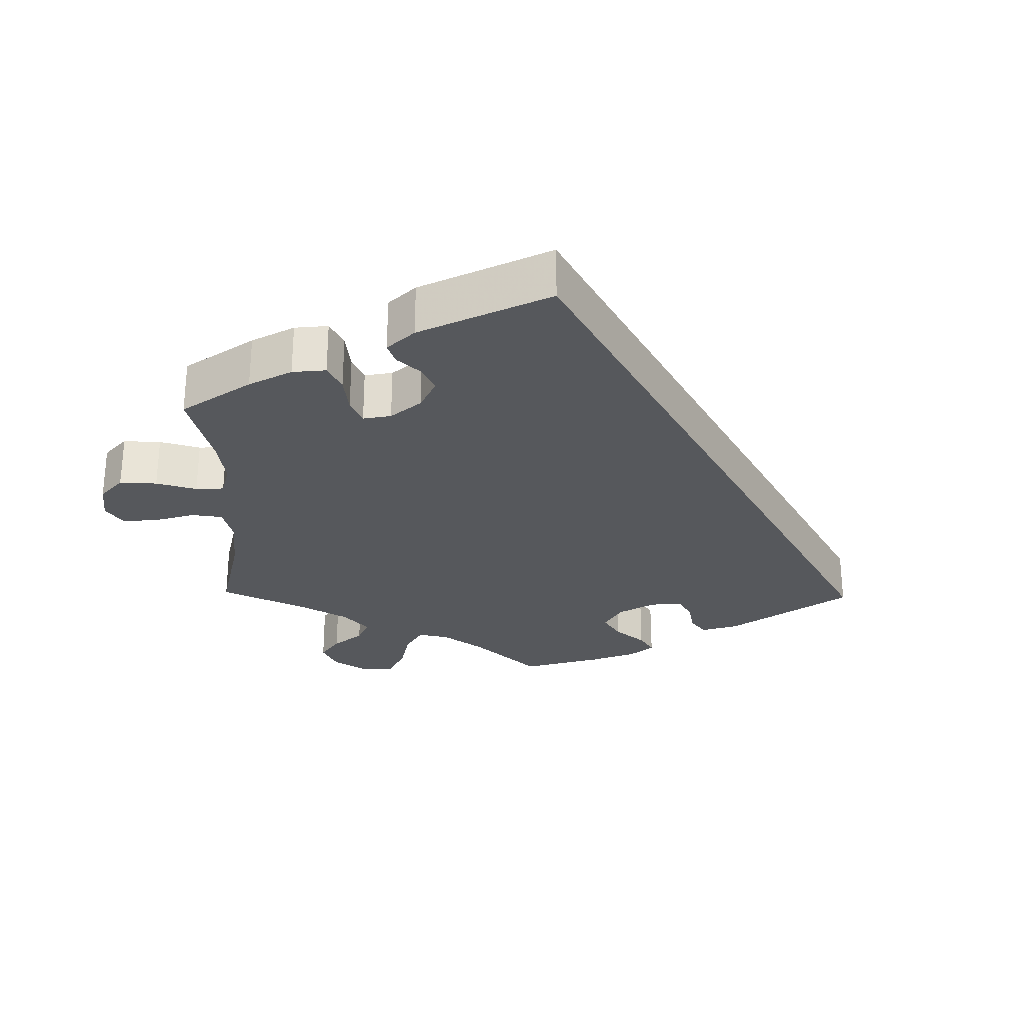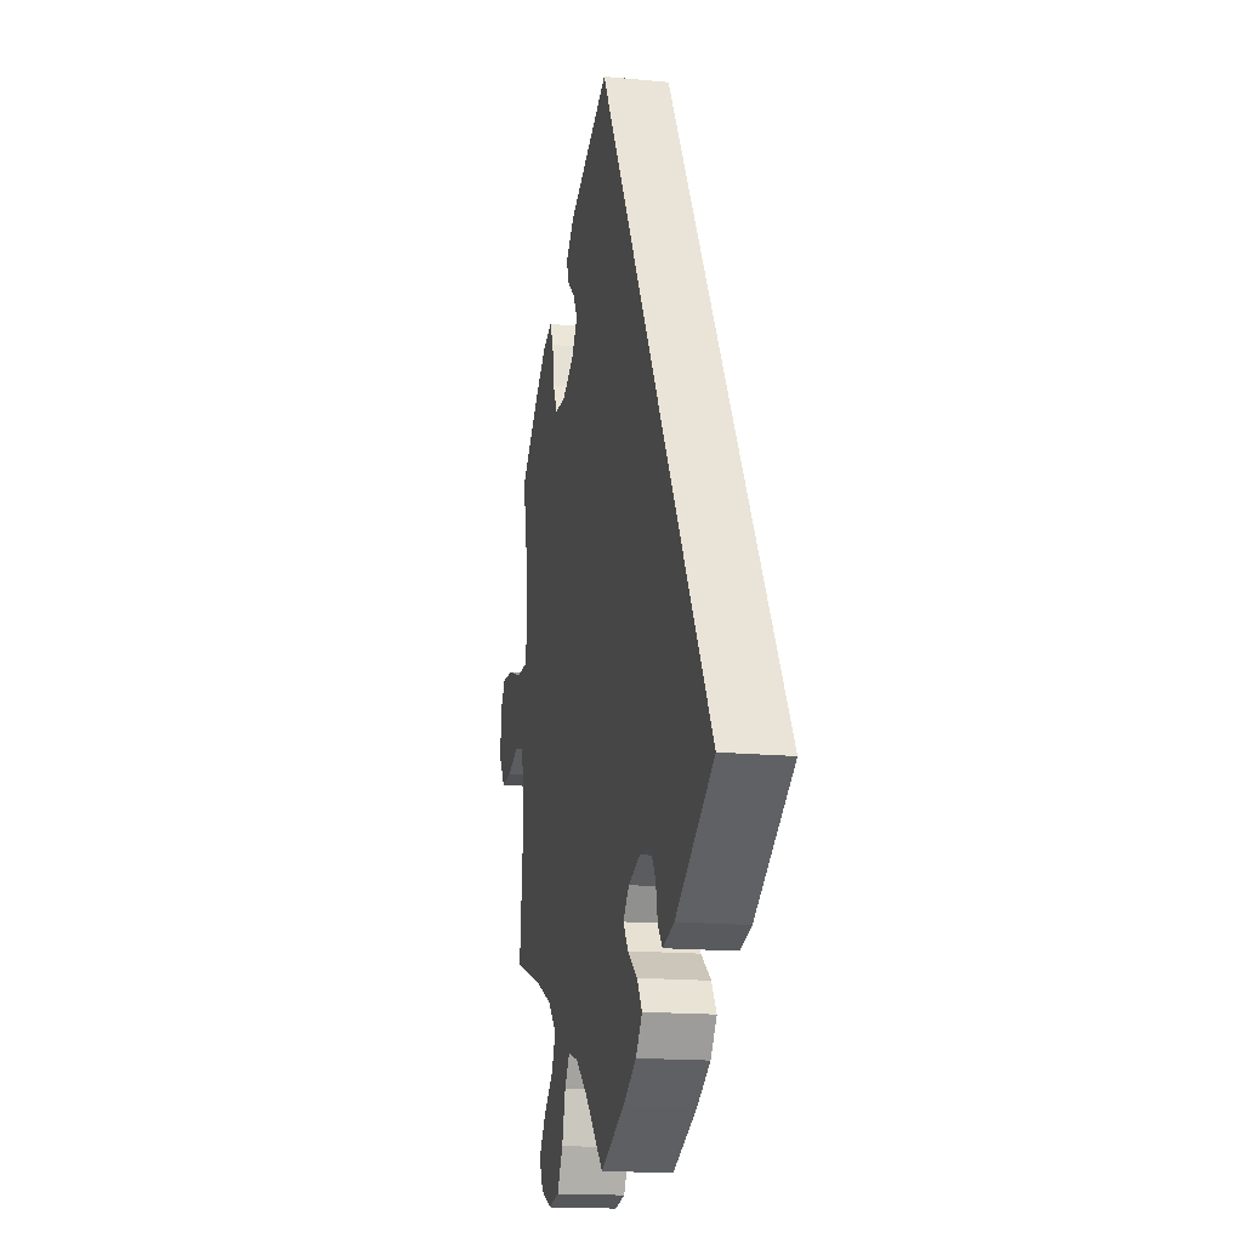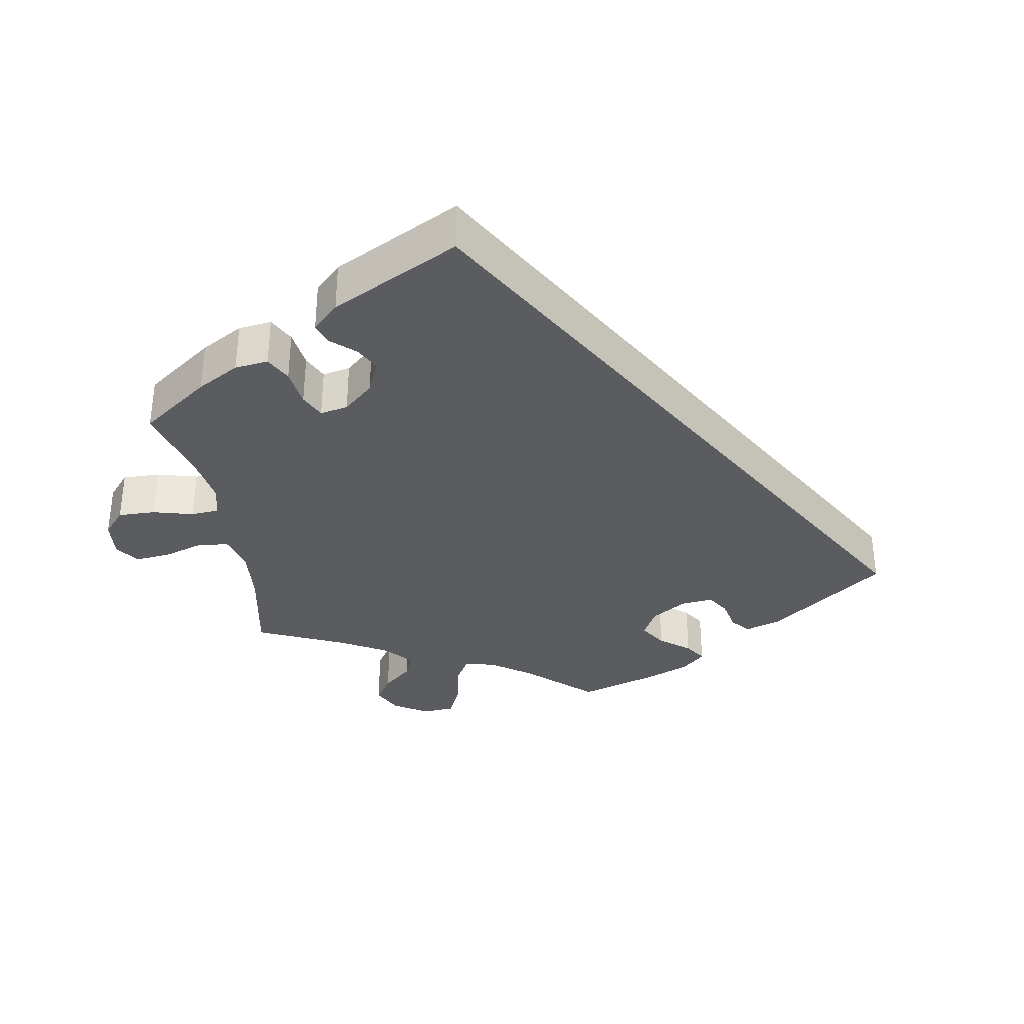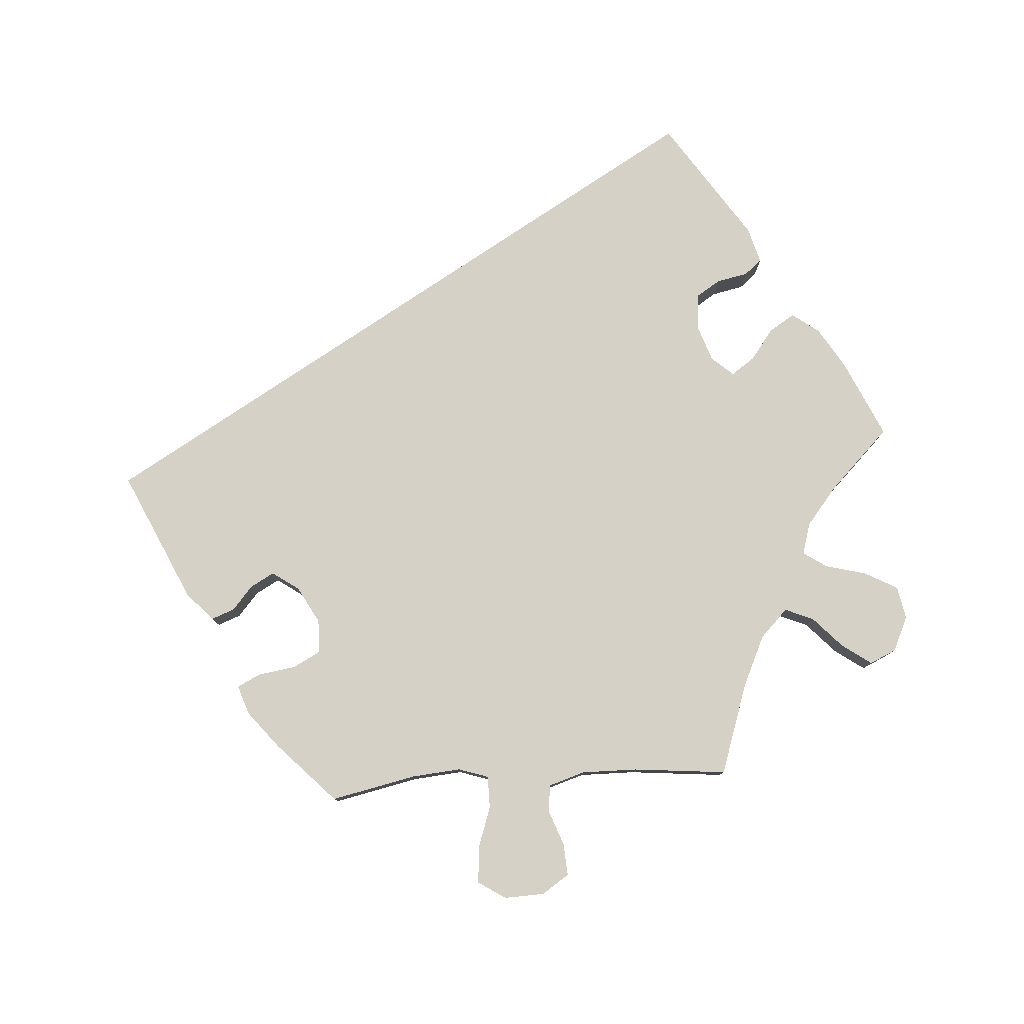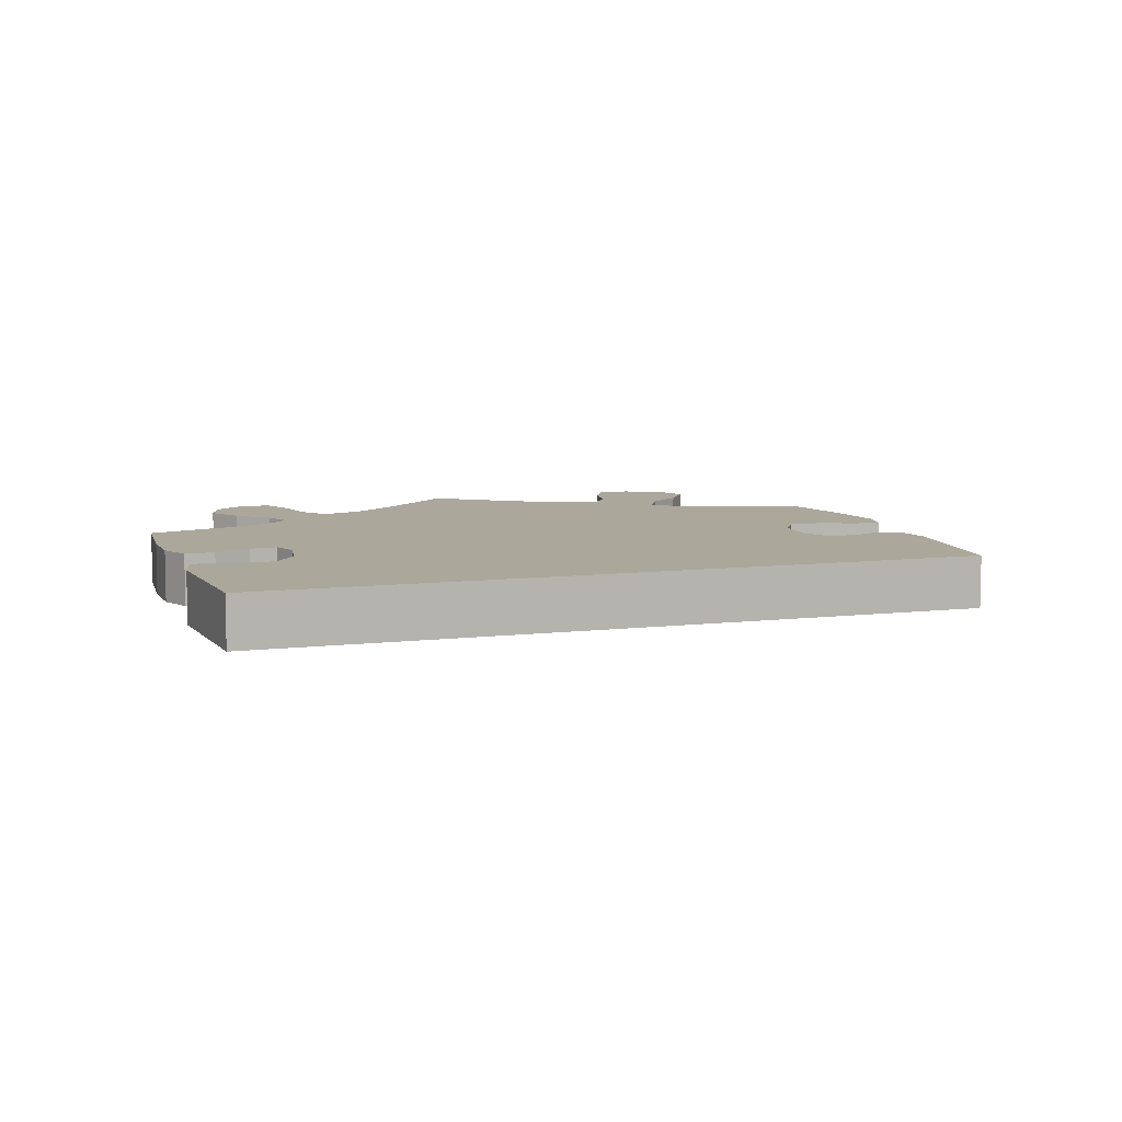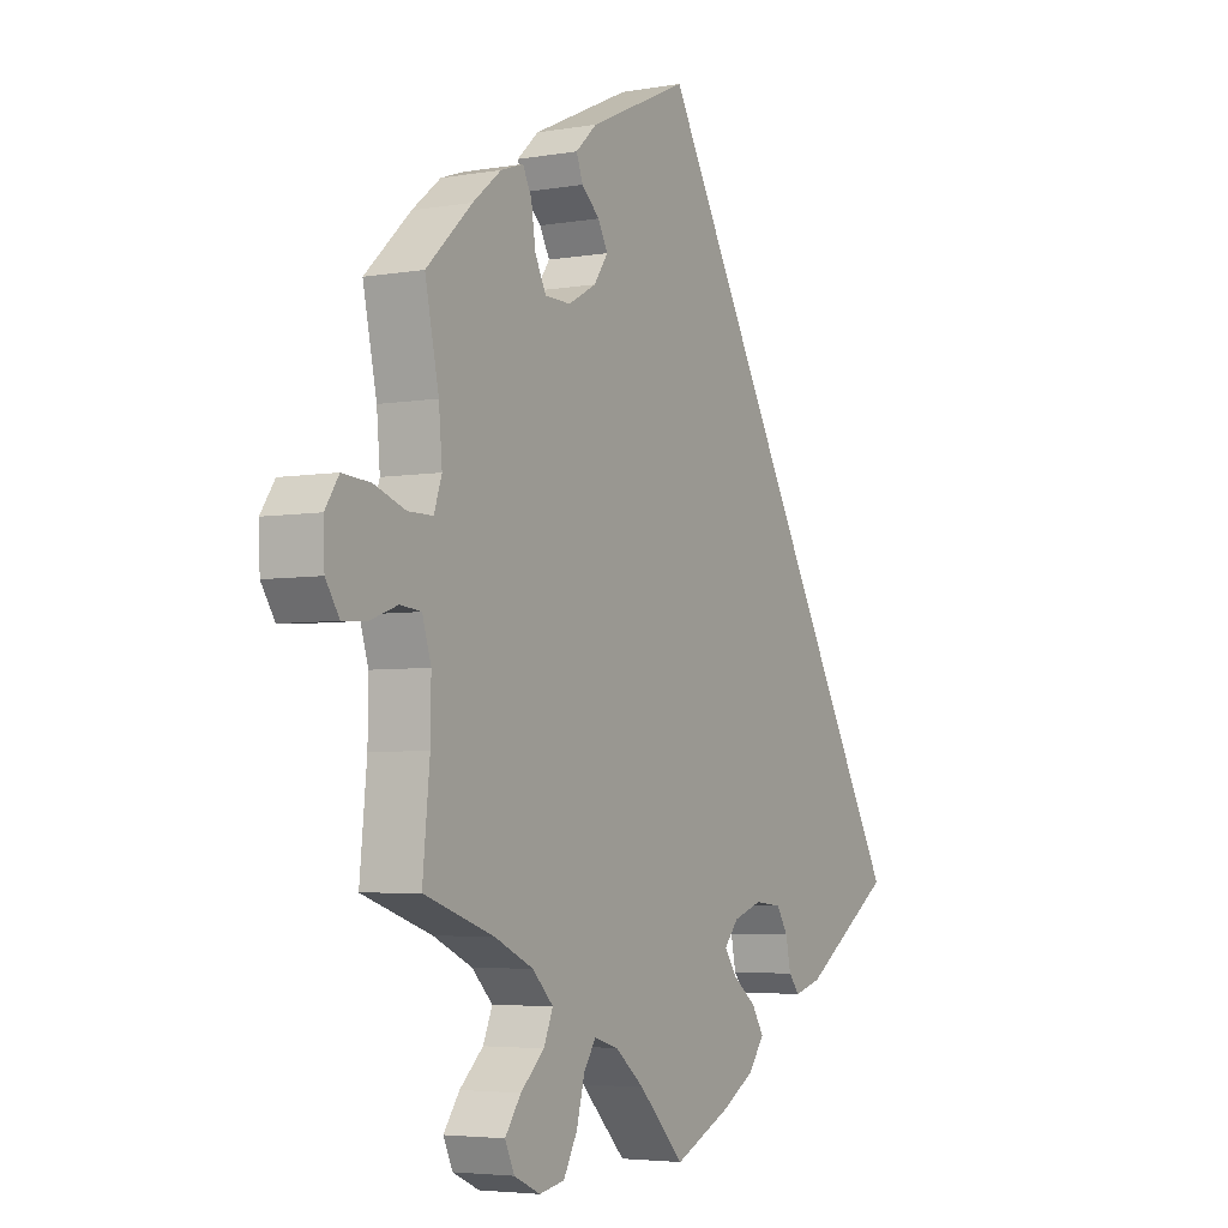
<metadata>
{"format":"obj","ext":"obj","renderer":"f3d","projection":"perspective","resolution":1024,"background":"white","views":[{"elev":-27.9,"azim":-121.2,"up":"+Y"},{"elev":-16.7,"azim":-101.2,"up":"+Z"},{"elev":-34.7,"azim":-109.9,"up":"+Y"},{"elev":79.5,"azim":86.1,"up":"+Y"},{"elev":8.1,"azim":-78.7,"up":"+Y"},{"elev":-4.4,"azim":119.5,"up":"+Z"}]}
</metadata>
<code>
v 0.181 0.07 0.495
v 0.22 0.07 0.459
v 0.208 0.07 0.427
v 0.175 0.07 0.398
v 0.157 0.07 0.365
v 0.183 0.07 0.328
v 0.234 0.07 0.3
v 0.281 0.07 0.301
v 0.301 0.07 0.34
v 0.309 0.07 0.393
v 0.325 0.07 0.425
v 0.366 0.07 0.411
v 0.418 0.07 0.369
v 0.501 0.07 0.29
v 0.476 0.07 0.172
v 0.47 0.07 0.103
v 0.484 0.07 0.061
v 0.529 0.07 0.061
v 0.586 0.07 0.081
v 0.637 0.07 0.085
v 0.662 0.07 0.047
v 0.66 0.07 -0.009
v 0.635 0.07 -0.047
v 0.59 0.07 -0.044
v 0.541 0.07 -0.026
v 0.503 0.07 -0.03
v 0.487 0.07 -0.081
v 0.488 0.07 -0.158
v 0.501 0.07 -0.289
v 0.374 0.07 -0.332
v 0.303 0.07 -0.365
v 0.265 0.07 -0.403
v 0.282 0.07 -0.443
v 0.325 0.07 -0.483
v 0.354 0.07 -0.524
v 0.337 0.07 -0.561
v 0.289 0.07 -0.583
v 0.243 0.07 -0.574
v 0.218 0.07 -0.528
v 0.203 0.07 -0.471
v 0.181 0.07 -0.438
v 0.137 0.07 -0.451
v 0.084 0.07 -0.494
v 0.001 0.07 -0.578
v -0.106 0.07 -0.529
v -0.164 0.07 -0.494
v -0.192 0.07 -0.456
v -0.17 0.07 -0.421
v -0.127 0.07 -0.388
v -0.105 0.07 -0.356
v -0.131 0.07 -0.326
v -0.183 0.07 -0.308
v -0.233 0.07 -0.313
v -0.254 0.07 -0.346
v -0.263 0.07 -0.39
v -0.283 0.07 -0.414
v -0.333 0.07 -0.4
v -0.5 0.07 -0.289
v -0.001 0.07 0.578
v 0.181 0 0.495
v 0.22 0 0.459
v 0.208 0 0.427
v 0.175 0 0.398
v 0.157 0 0.365
v 0.183 0 0.328
v 0.234 0 0.3
v 0.281 0 0.301
v 0.301 0 0.34
v 0.309 0 0.393
v 0.325 0 0.425
v 0.366 0 0.411
v 0.418 0 0.369
v 0.501 0 0.29
v 0.476 0 0.172
v 0.47 0 0.103
v 0.484 0 0.061
v 0.529 0 0.061
v 0.586 0 0.081
v 0.637 0 0.085
v 0.662 0 0.047
v 0.66 0 -0.009
v 0.635 0 -0.047
v 0.59 0 -0.044
v 0.541 0 -0.026
v 0.503 0 -0.03
v 0.487 0 -0.081
v 0.488 0 -0.158
v 0.501 0 -0.289
v 0.374 0 -0.332
v 0.303 0 -0.365
v 0.265 0 -0.403
v 0.282 0 -0.443
v 0.325 0 -0.483
v 0.354 0 -0.524
v 0.337 0 -0.561
v 0.289 0 -0.583
v 0.243 0 -0.574
v 0.218 0 -0.528
v 0.203 0 -0.471
v 0.181 0 -0.438
v 0.137 0 -0.451
v 0.084 0 -0.494
v 0.001 0 -0.578
v -0.106 0 -0.529
v -0.164 0 -0.494
v -0.192 0 -0.456
v -0.17 0 -0.421
v -0.127 0 -0.388
v -0.105 0 -0.356
v -0.131 0 -0.326
v -0.183 0 -0.308
v -0.233 0 -0.313
v -0.254 0 -0.346
v -0.263 0 -0.39
v -0.283 0 -0.414
v -0.333 0 -0.4
v -0.5 0 -0.289
v -0.001 0 0.578
f 54 55 56 57
f 53 54 57 58
f 52 53 58 59
f 46 47 48 49
f 46 49 50
f 43 44 45 46
f 42 43 46 50
f 41 42 50 51
f 37 38 39 40
f 37 40 41
f 36 37 41
f 33 34 35 36
f 33 36 41
f 32 33 41 51
f 28 29 30
f 27 28 30 31
f 26 27 31 32
f 22 23 24 25
f 22 25 26
f 21 22 26
f 18 19 20 21
f 17 18 21 26
f 16 17 26 32
f 12 13 14 15
f 9 10 11 12
f 8 9 12 15
f 7 8 15 16
f 1 2 3 4
f 1 4 5
f 59 1 5
f 52 59 5 6
f 16 32 51 52
f 6 7 16 52
f 116 115 114 113
f 117 116 113 112
f 118 117 112 111
f 108 107 106 105
f 109 108 105
f 105 104 103 102
f 109 105 102 101
f 110 109 101 100
f 99 98 97 96
f 100 99 96
f 100 96 95
f 95 94 93 92
f 100 95 92
f 110 100 92 91
f 89 88 87
f 90 89 87 86
f 91 90 86 85
f 84 83 82 81
f 85 84 81
f 85 81 80
f 80 79 78 77
f 85 80 77 76
f 91 85 76 75
f 74 73 72 71
f 71 70 69 68
f 74 71 68 67
f 75 74 67 66
f 63 62 61 60
f 64 63 60
f 64 60 118
f 65 64 118 111
f 111 110 91 75
f 111 75 66 65
f 1 60 61 2
f 2 61 62 3
f 3 62 63 4
f 4 63 64 5
f 5 64 65 6
f 6 65 66 7
f 7 66 67 8
f 8 67 68 9
f 9 68 69 10
f 10 69 70 11
f 11 70 71 12
f 12 71 72 13
f 13 72 73 14
f 14 73 74 15
f 15 74 75 16
f 16 75 76 17
f 17 76 77 18
f 18 77 78 19
f 19 78 79 20
f 20 79 80 21
f 21 80 81 22
f 22 81 82 23
f 23 82 83 24
f 24 83 84 25
f 25 84 85 26
f 26 85 86 27
f 27 86 87 28
f 28 87 88 29
f 29 88 89 30
f 30 89 90 31
f 31 90 91 32
f 32 91 92 33
f 33 92 93 34
f 34 93 94 35
f 35 94 95 36
f 36 95 96 37
f 37 96 97 38
f 38 97 98 39
f 39 98 99 40
f 40 99 100 41
f 41 100 101 42
f 42 101 102 43
f 43 102 103 44
f 44 103 104 45
f 45 104 105 46
f 46 105 106 47
f 47 106 107 48
f 48 107 108 49
f 49 108 109 50
f 50 109 110 51
f 51 110 111 52
f 52 111 112 53
f 53 112 113 54
f 54 113 114 55
f 55 114 115 56
f 56 115 116 57
f 57 116 117 58
f 58 117 118 59
f 59 118 60 1

</code>
